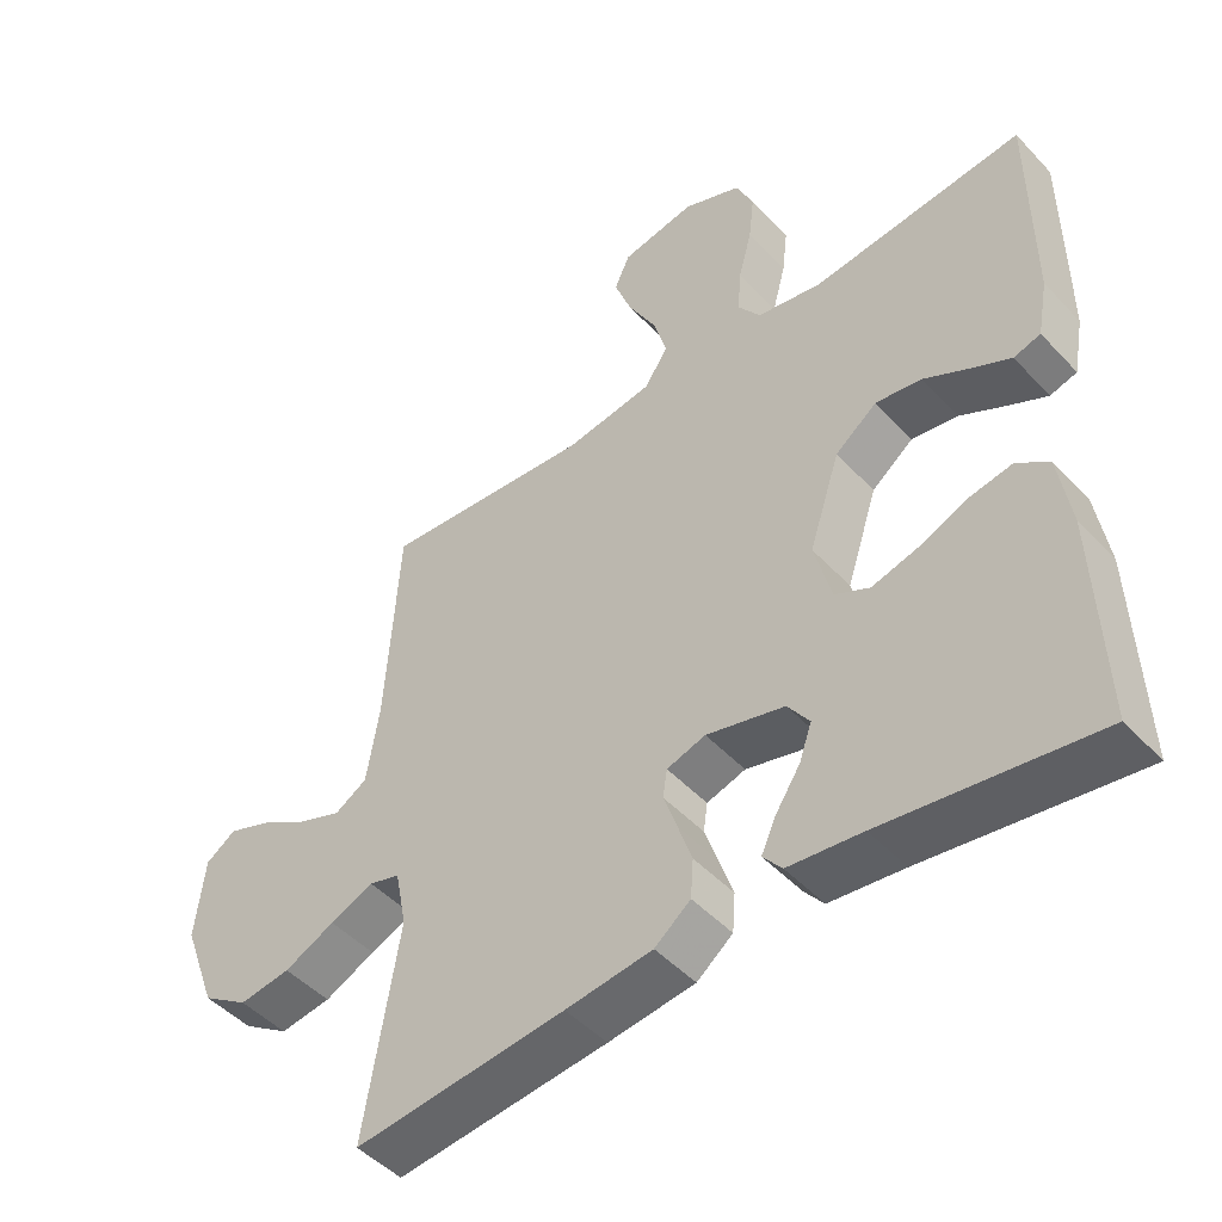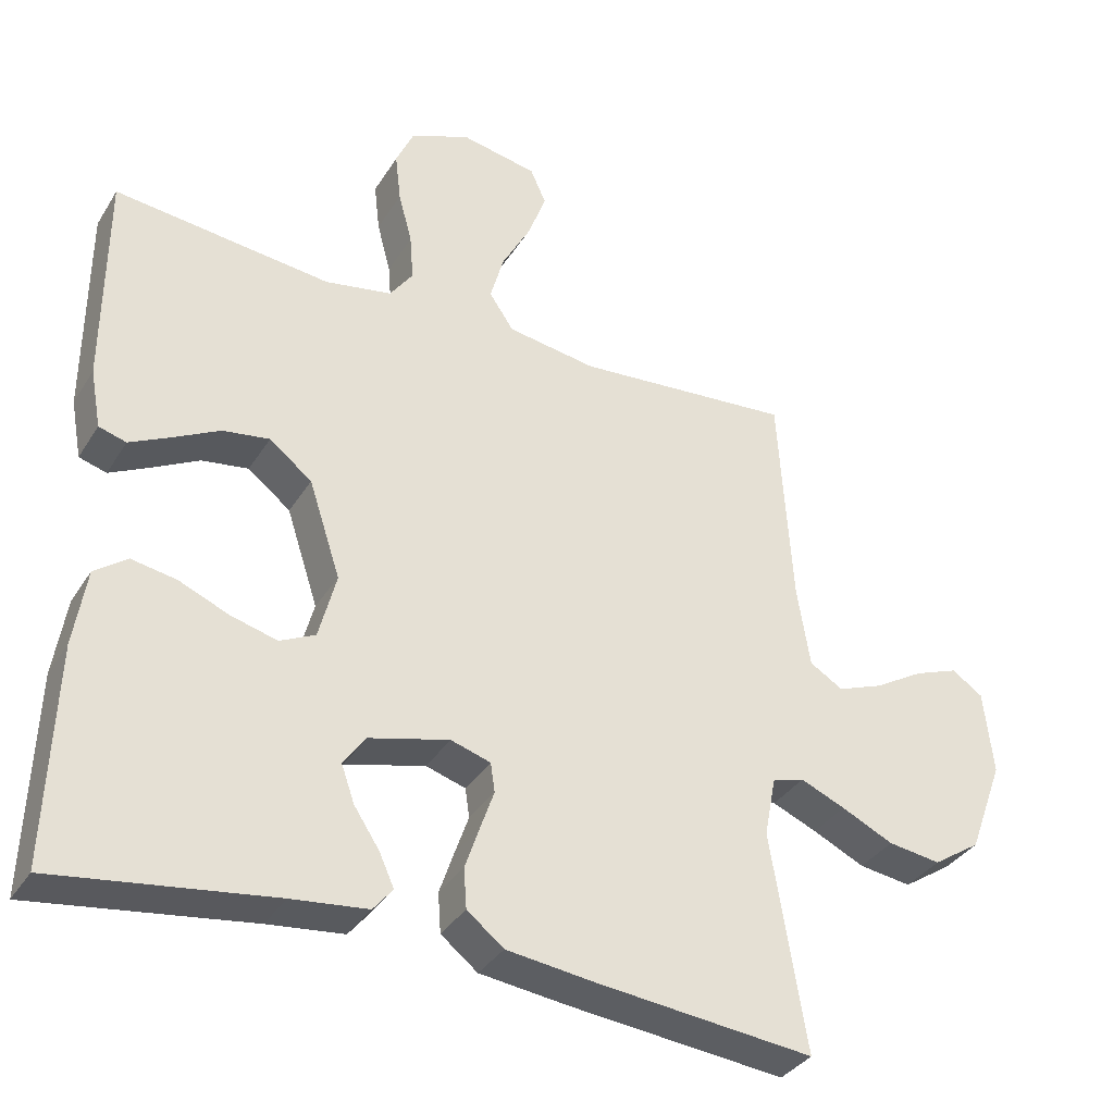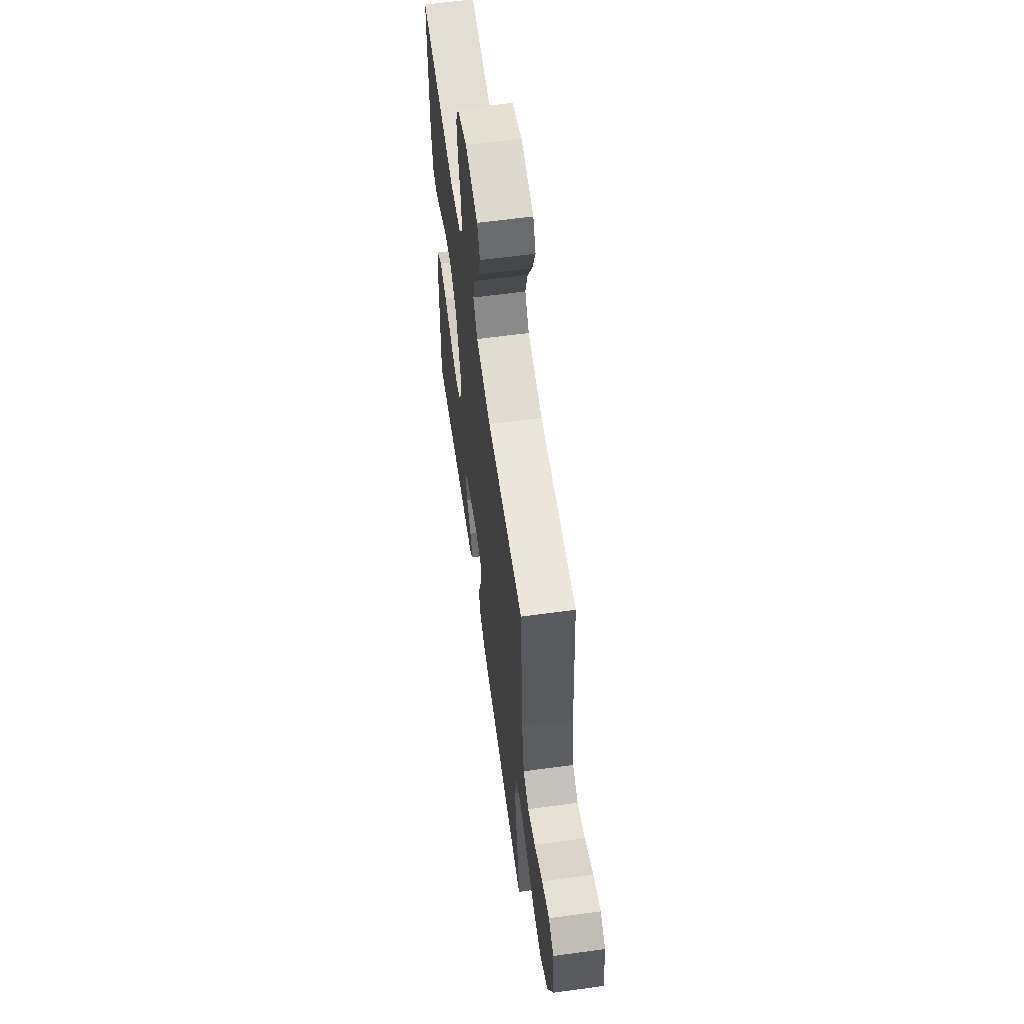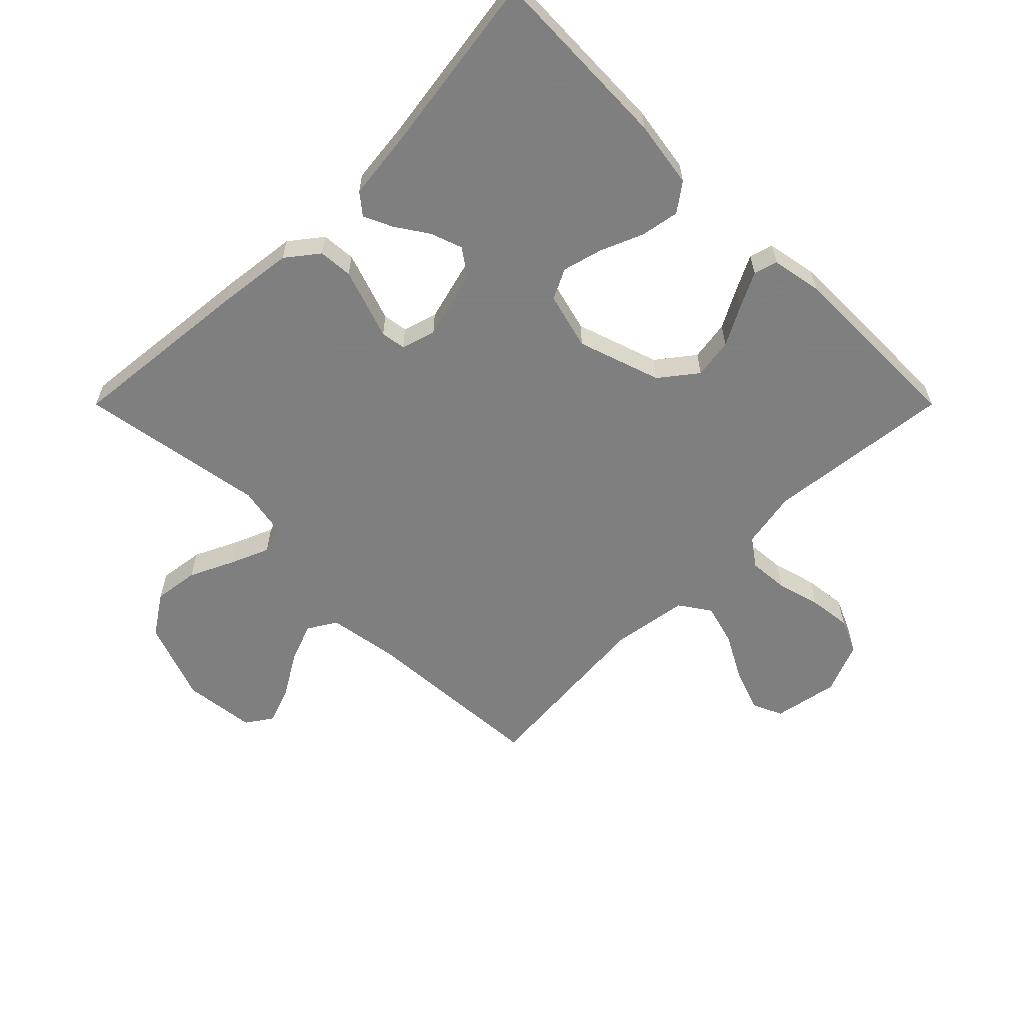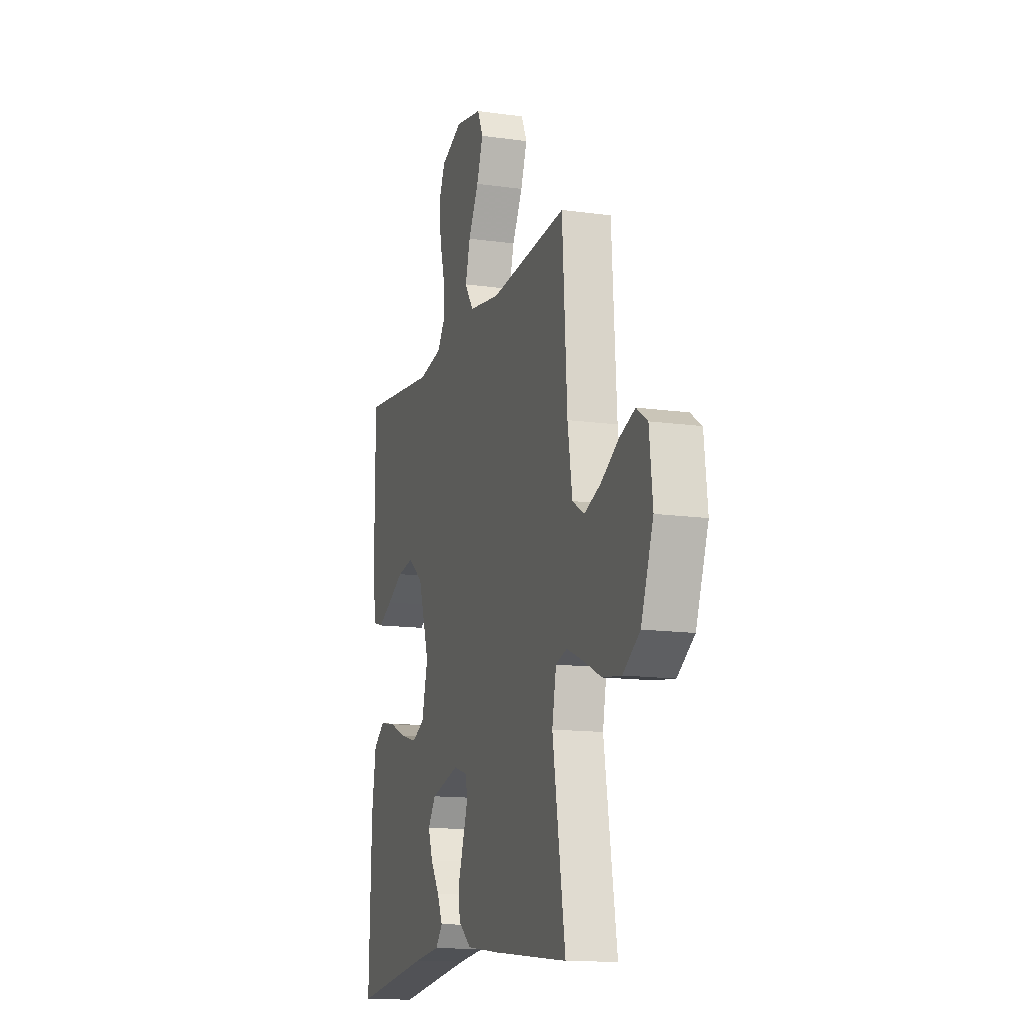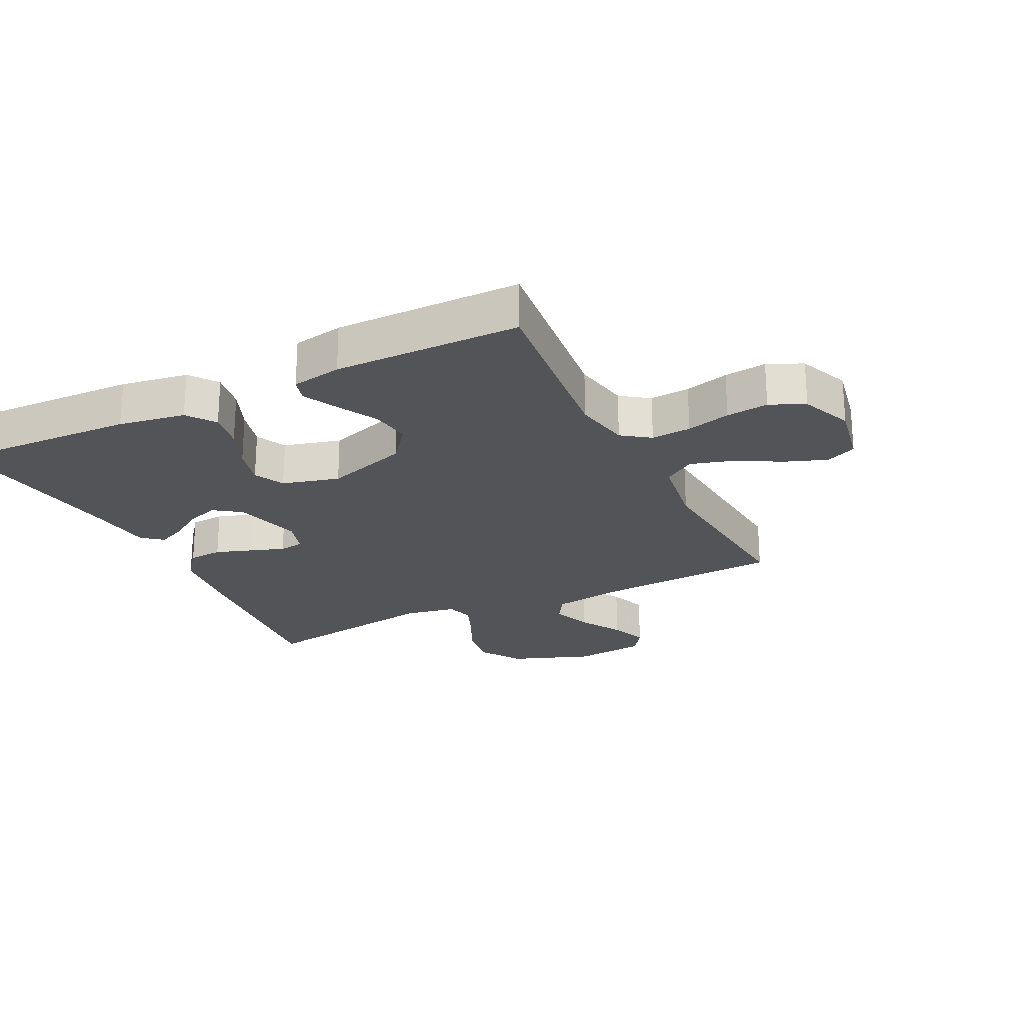
<metadata>
{"format":"obj","ext":"obj","renderer":"f3d","projection":"perspective","resolution":1024,"background":"white","views":[{"elev":-47.8,"azim":-139.5,"up":"+Z"},{"elev":-35.2,"azim":-27.9,"up":"+Z"},{"elev":61.3,"azim":82.1,"up":"+Z"},{"elev":-59.9,"azim":-135.0,"up":"+Y"},{"elev":-13.8,"azim":72.5,"up":"+Z"},{"elev":-23.3,"azim":-63.8,"up":"+Y"}]}
</metadata>
<code>
v -0.5 0.07 -0.5
v -0.49 0.07 -0.2
v -0.473 0.07 -0.092
v -0.428 0.07 -0.059
v -0.366 0.07 -0.07
v -0.297 0.07 -0.099
v -0.233 0.07 -0.116
v -0.184 0.07 -0.092
v -0.16 0.07 0
v -0.204 0.07 0.134
v -0.263 0.07 0.18
v -0.328 0.07 0.17
v -0.392 0.07 0.136
v -0.448 0.07 0.108
v -0.486 0.07 0.119
v -0.501 0.07 0.2
v -0.5 0.07 0.5
v -0.2 0.07 0.467
v -0.108 0.07 0.484
v -0.076 0.07 0.529
v -0.081 0.07 0.593
v -0.1 0.07 0.664
v -0.108 0.07 0.732
v -0.083 0.07 0.788
v 0 0.07 0.822
v 0.105 0.07 0.802
v 0.127 0.07 0.753
v 0.102 0.07 0.685
v 0.062 0.07 0.611
v 0.043 0.07 0.544
v 0.077 0.07 0.494
v 0.2 0.07 0.475
v 0.5 0.07 0.5
v 0.519 0.07 0.2
v 0.537 0.07 0.086
v 0.583 0.07 0.058
v 0.646 0.07 0.082
v 0.715 0.07 0.123
v 0.776 0.07 0.146
v 0.819 0.07 0.117
v 0.832 0.07 0
v 0.784 0.07 -0.13
v 0.718 0.07 -0.174
v 0.645 0.07 -0.164
v 0.573 0.07 -0.13
v 0.511 0.07 -0.104
v 0.467 0.07 -0.117
v 0.451 0.07 -0.2
v 0.5 0.07 -0.5
v 0.2 0.07 -0.47
v 0.077 0.07 -0.455
v 0.026 0.07 -0.415
v 0.022 0.07 -0.36
v 0.042 0.07 -0.301
v 0.061 0.07 -0.246
v 0.055 0.07 -0.206
v 0 0.07 -0.189
v -0.111 0.07 -0.218
v -0.142 0.07 -0.262
v -0.124 0.07 -0.313
v -0.089 0.07 -0.366
v -0.068 0.07 -0.412
v -0.095 0.07 -0.445
v -0.2 0.07 -0.457
v -0.5 0 -0.5
v -0.49 0 -0.2
v -0.473 0 -0.092
v -0.428 0 -0.059
v -0.366 0 -0.07
v -0.297 0 -0.099
v -0.233 0 -0.116
v -0.184 0 -0.092
v -0.16 0 0
v -0.204 0 0.134
v -0.263 0 0.18
v -0.328 0 0.17
v -0.392 0 0.136
v -0.448 0 0.108
v -0.486 0 0.119
v -0.501 0 0.2
v -0.5 0 0.5
v -0.2 0 0.467
v -0.108 0 0.484
v -0.076 0 0.529
v -0.081 0 0.593
v -0.1 0 0.664
v -0.108 0 0.732
v -0.083 0 0.788
v 0 0 0.822
v 0.105 0 0.802
v 0.127 0 0.753
v 0.102 0 0.685
v 0.062 0 0.611
v 0.043 0 0.544
v 0.077 0 0.494
v 0.2 0 0.475
v 0.5 0 0.5
v 0.519 0 0.2
v 0.537 0 0.086
v 0.583 0 0.058
v 0.646 0 0.082
v 0.715 0 0.123
v 0.776 0 0.146
v 0.819 0 0.117
v 0.832 0 0
v 0.784 0 -0.13
v 0.718 0 -0.174
v 0.645 0 -0.164
v 0.573 0 -0.13
v 0.511 0 -0.104
v 0.467 0 -0.117
v 0.451 0 -0.2
v 0.5 0 -0.5
v 0.2 0 -0.47
v 0.077 0 -0.455
v 0.026 0 -0.415
v 0.022 0 -0.36
v 0.042 0 -0.301
v 0.061 0 -0.246
v 0.055 0 -0.206
v 0 0 -0.189
v -0.111 0 -0.218
v -0.142 0 -0.262
v -0.124 0 -0.313
v -0.089 0 -0.366
v -0.068 0 -0.412
v -0.095 0 -0.445
v -0.2 0 -0.457
f 62 63 64
f 61 62 64
f 60 61 64
f 4 5 6
f 3 4 6
f 2 3 6
f 1 2 6
f 64 1 6
f 60 64 6
f 59 60 6
f 58 59 6 7
f 57 58 7 8
f 56 57 8 9
f 53 54 55
f 52 53 55
f 51 52 55
f 50 51 55
f 49 50 55
f 48 49 55
f 47 48 55 56
f 56 9 10
f 47 56 10
f 46 47 10
f 43 44 45
f 42 43 45
f 41 42 45
f 40 41 45
f 39 40 45
f 38 39 45
f 37 38 45
f 36 37 45 46
f 46 10 11
f 36 46 11
f 35 36 11
f 32 33 34
f 34 35 11
f 32 34 11
f 31 32 11
f 27 28 29
f 26 27 29
f 25 26 29
f 24 25 29
f 23 24 29
f 22 23 29
f 21 22 29
f 20 21 29 30
f 31 11 12
f 30 31 12
f 20 30 12
f 19 20 12
f 16 17 18
f 16 18 19
f 15 16 19
f 14 15 19
f 13 14 19
f 12 13 19
f 128 127 126
f 128 126 125
f 128 125 124
f 70 69 68
f 70 68 67
f 70 67 66
f 70 66 65
f 70 65 128
f 70 128 124
f 70 124 123
f 71 70 123 122
f 72 71 122 121
f 73 72 121 120
f 119 118 117
f 119 117 116
f 119 116 115
f 119 115 114
f 119 114 113
f 119 113 112
f 120 119 112 111
f 74 73 120
f 74 120 111
f 74 111 110
f 109 108 107
f 109 107 106
f 109 106 105
f 109 105 104
f 109 104 103
f 109 103 102
f 109 102 101
f 110 109 101 100
f 75 74 110
f 75 110 100
f 75 100 99
f 98 97 96
f 75 99 98
f 75 98 96
f 75 96 95
f 93 92 91
f 93 91 90
f 93 90 89
f 93 89 88
f 93 88 87
f 93 87 86
f 93 86 85
f 94 93 85 84
f 76 75 95
f 76 95 94
f 76 94 84
f 76 84 83
f 82 81 80
f 83 82 80
f 83 80 79
f 83 79 78
f 83 78 77
f 83 77 76
f 1 65 66 2
f 2 66 67 3
f 3 67 68 4
f 4 68 69 5
f 5 69 70 6
f 6 70 71 7
f 7 71 72 8
f 8 72 73 9
f 9 73 74 10
f 10 74 75 11
f 11 75 76 12
f 12 76 77 13
f 13 77 78 14
f 14 78 79 15
f 15 79 80 16
f 16 80 81 17
f 17 81 82 18
f 18 82 83 19
f 19 83 84 20
f 20 84 85 21
f 21 85 86 22
f 22 86 87 23
f 23 87 88 24
f 24 88 89 25
f 25 89 90 26
f 26 90 91 27
f 27 91 92 28
f 28 92 93 29
f 29 93 94 30
f 30 94 95 31
f 31 95 96 32
f 32 96 97 33
f 33 97 98 34
f 34 98 99 35
f 35 99 100 36
f 36 100 101 37
f 37 101 102 38
f 38 102 103 39
f 39 103 104 40
f 40 104 105 41
f 41 105 106 42
f 42 106 107 43
f 43 107 108 44
f 44 108 109 45
f 45 109 110 46
f 46 110 111 47
f 47 111 112 48
f 48 112 113 49
f 49 113 114 50
f 50 114 115 51
f 51 115 116 52
f 52 116 117 53
f 53 117 118 54
f 54 118 119 55
f 55 119 120 56
f 56 120 121 57
f 57 121 122 58
f 58 122 123 59
f 59 123 124 60
f 60 124 125 61
f 61 125 126 62
f 62 126 127 63
f 63 127 128 64
f 64 128 65 1

</code>
